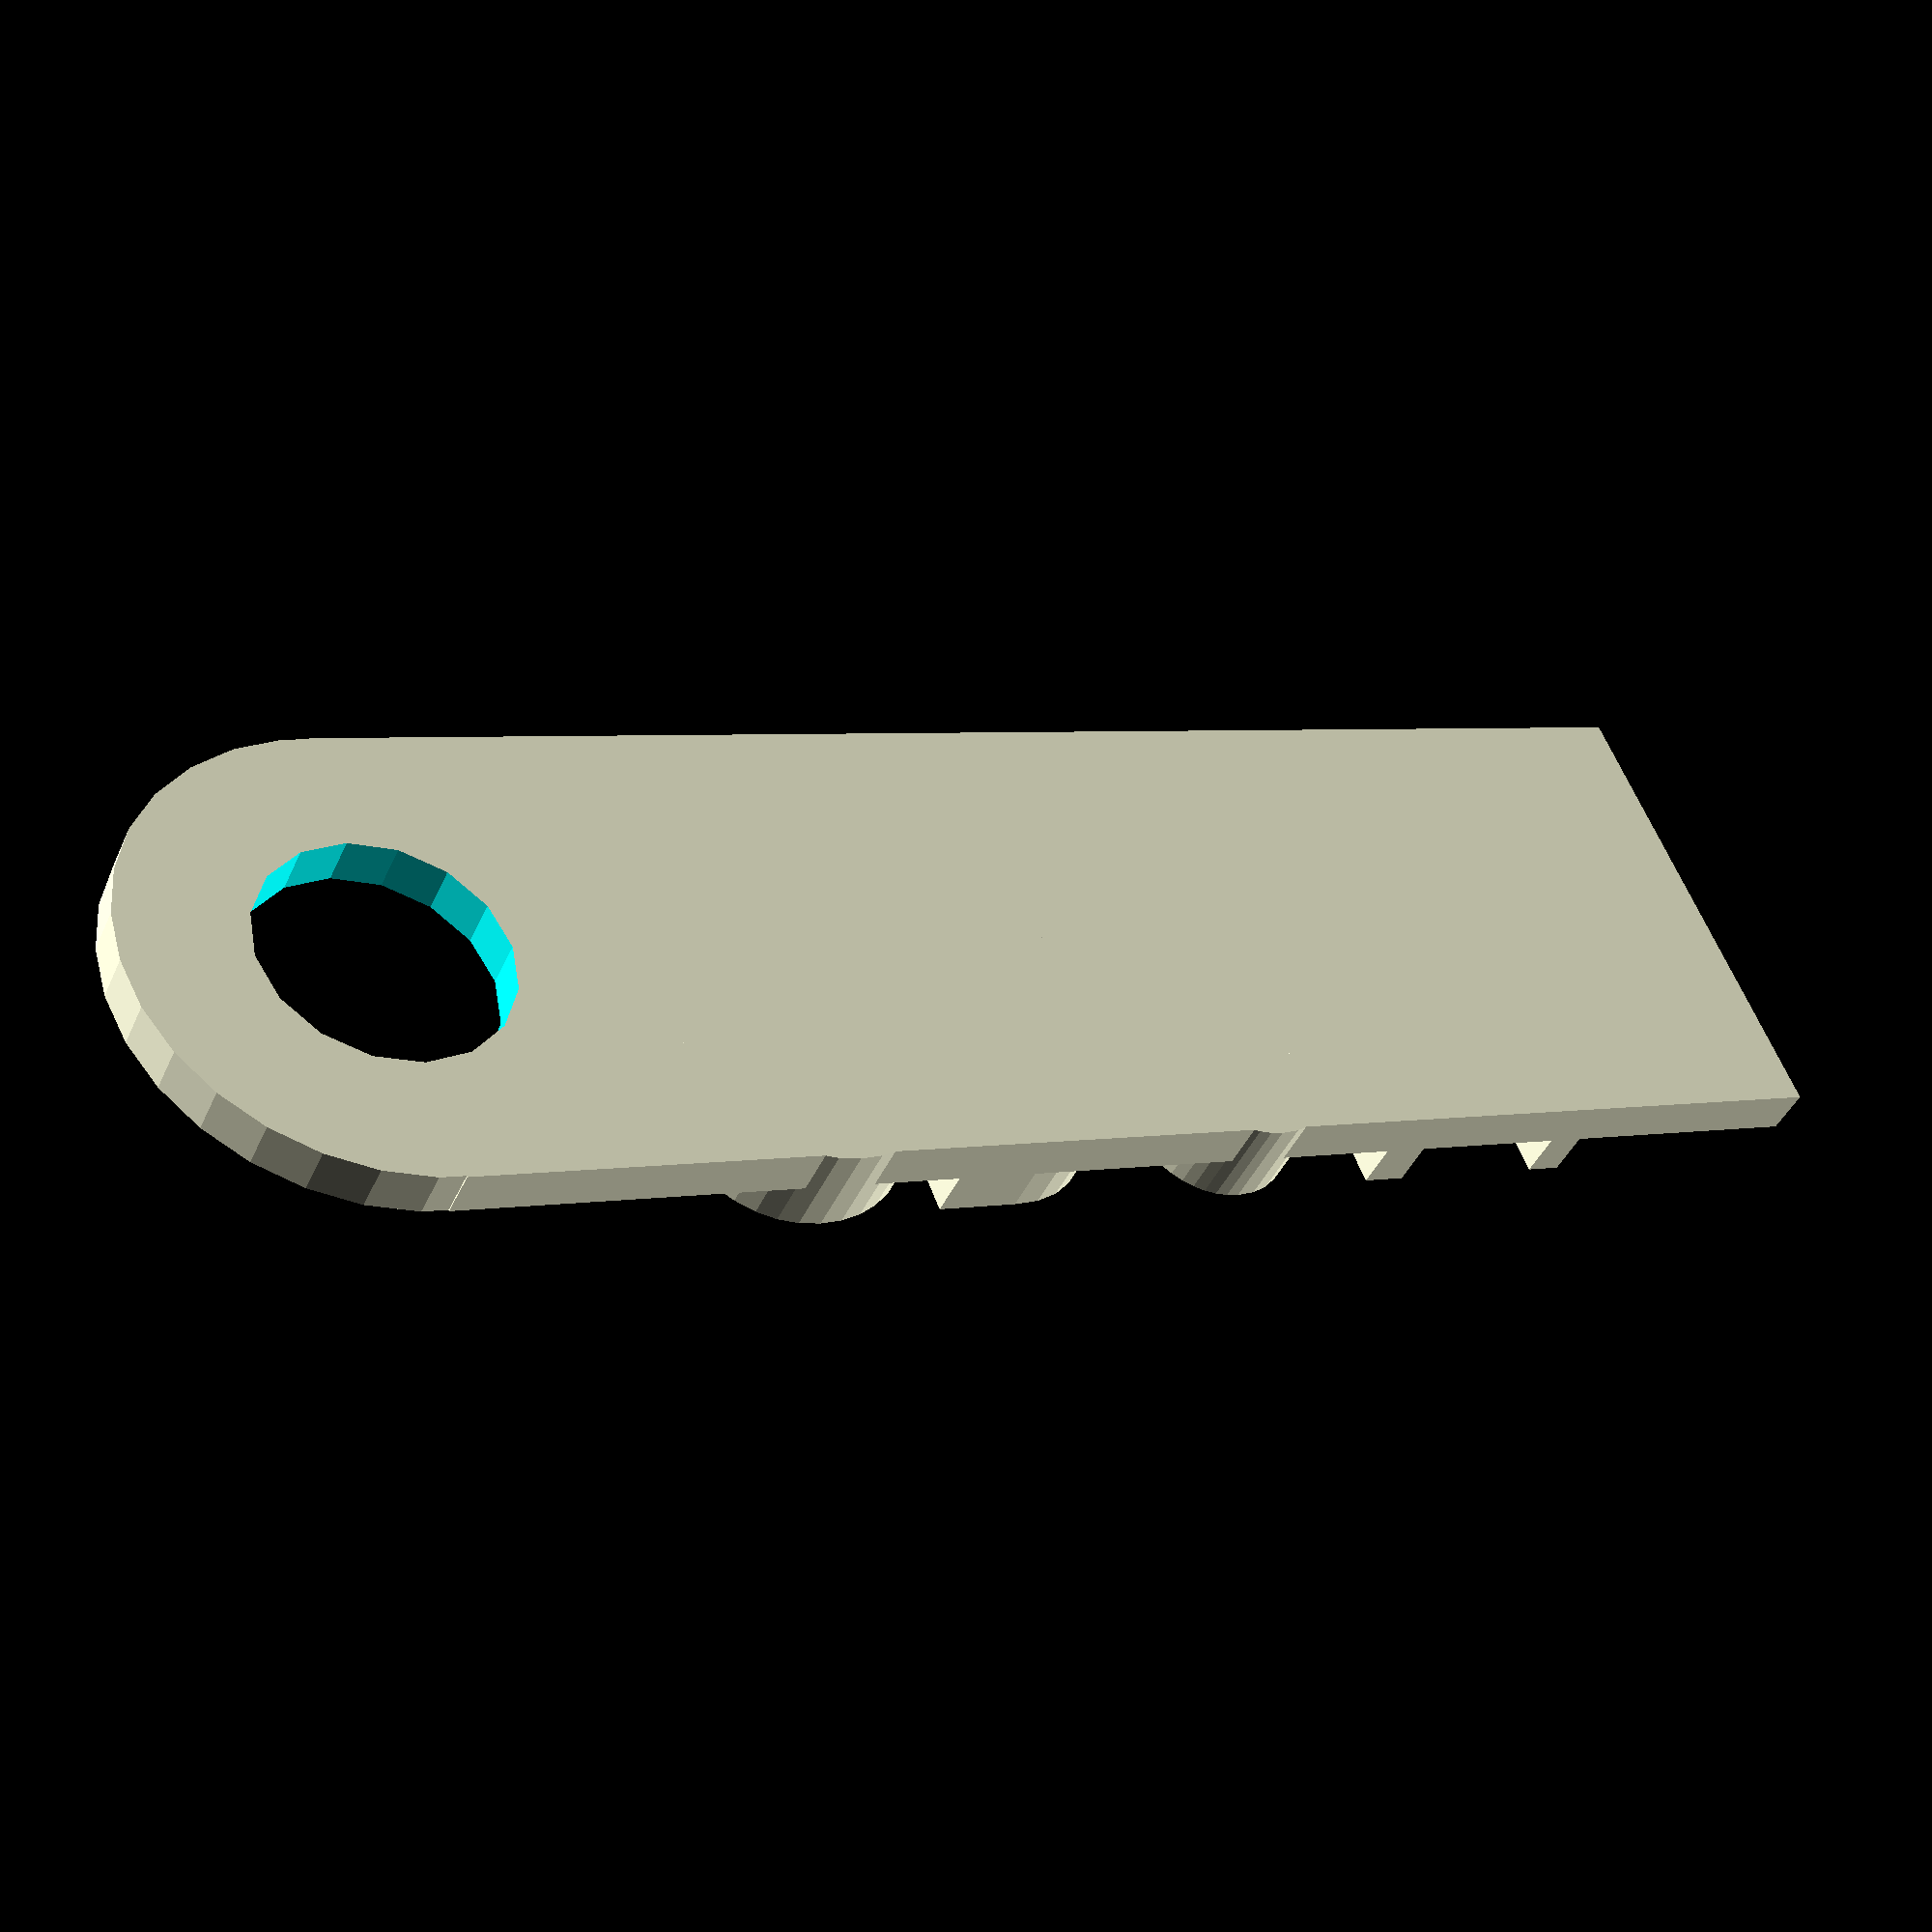
<openscad>
module Keychain(name, length, width, height) {
  linear_extrude(height=height) {
    translate([length/2, width/2]) {
      resize([length, width]) {
        text(name, font="Chalkboard", halign="center", valign="center");
      }
    }
  }

  difference() {
    union() {
      translate([-width/2, 0, 0]) {
        cube([1.5*length, width, .5*height]);
      }
      translate([-width/2, width/2, 0]) {
        cylinder(d=width, h=.5*height);
      }
    }
    translate([-width/2, width/2, 0]) {
      cylinder(h=height+1, d=width/2, center=true);
    }
  }
}

Keychain("CR8N", 40, 20, 4);
</openscad>
<views>
elev=42.5 azim=201.9 roll=157.2 proj=p view=solid
</views>
